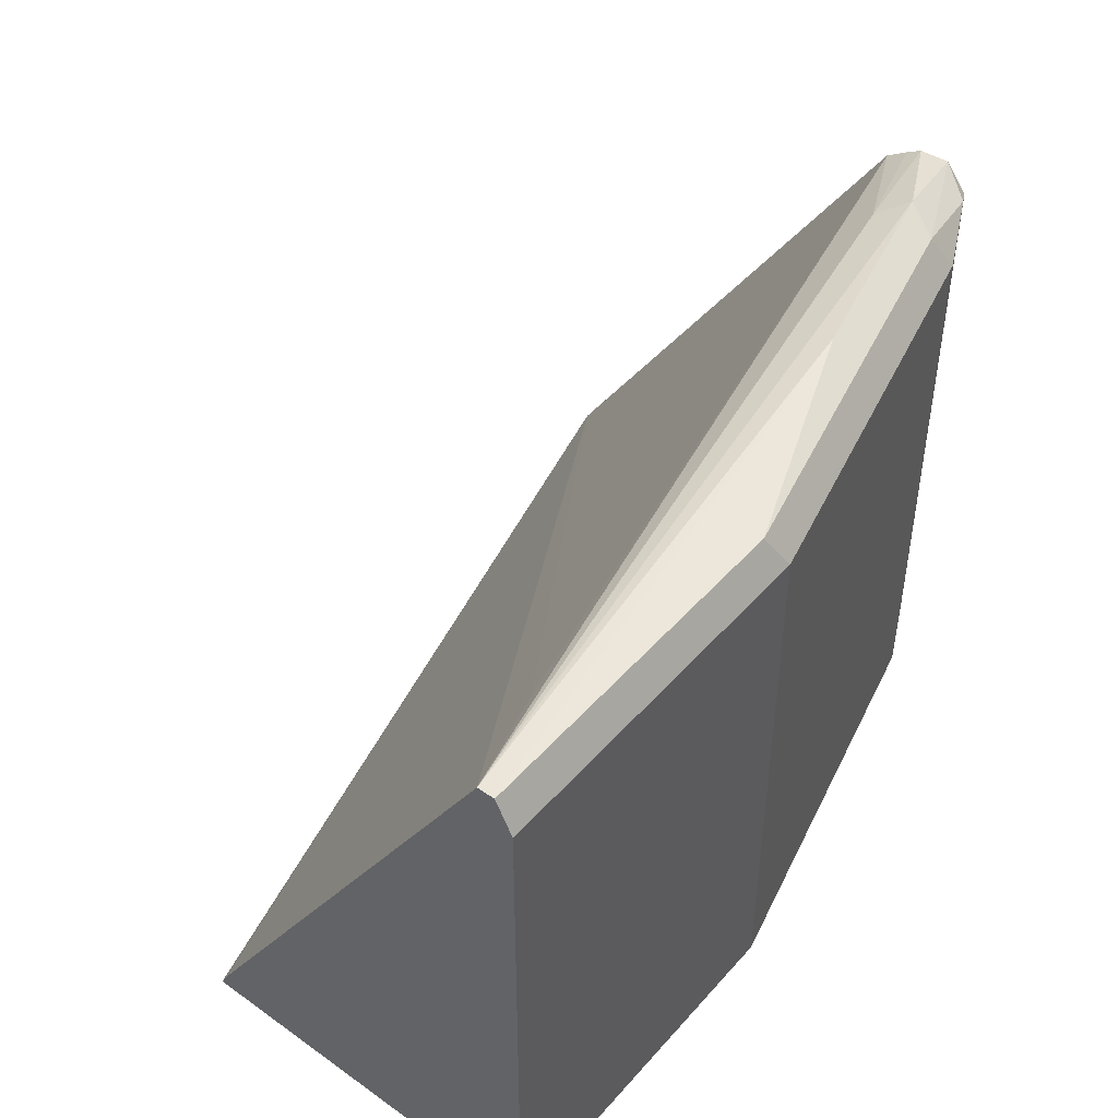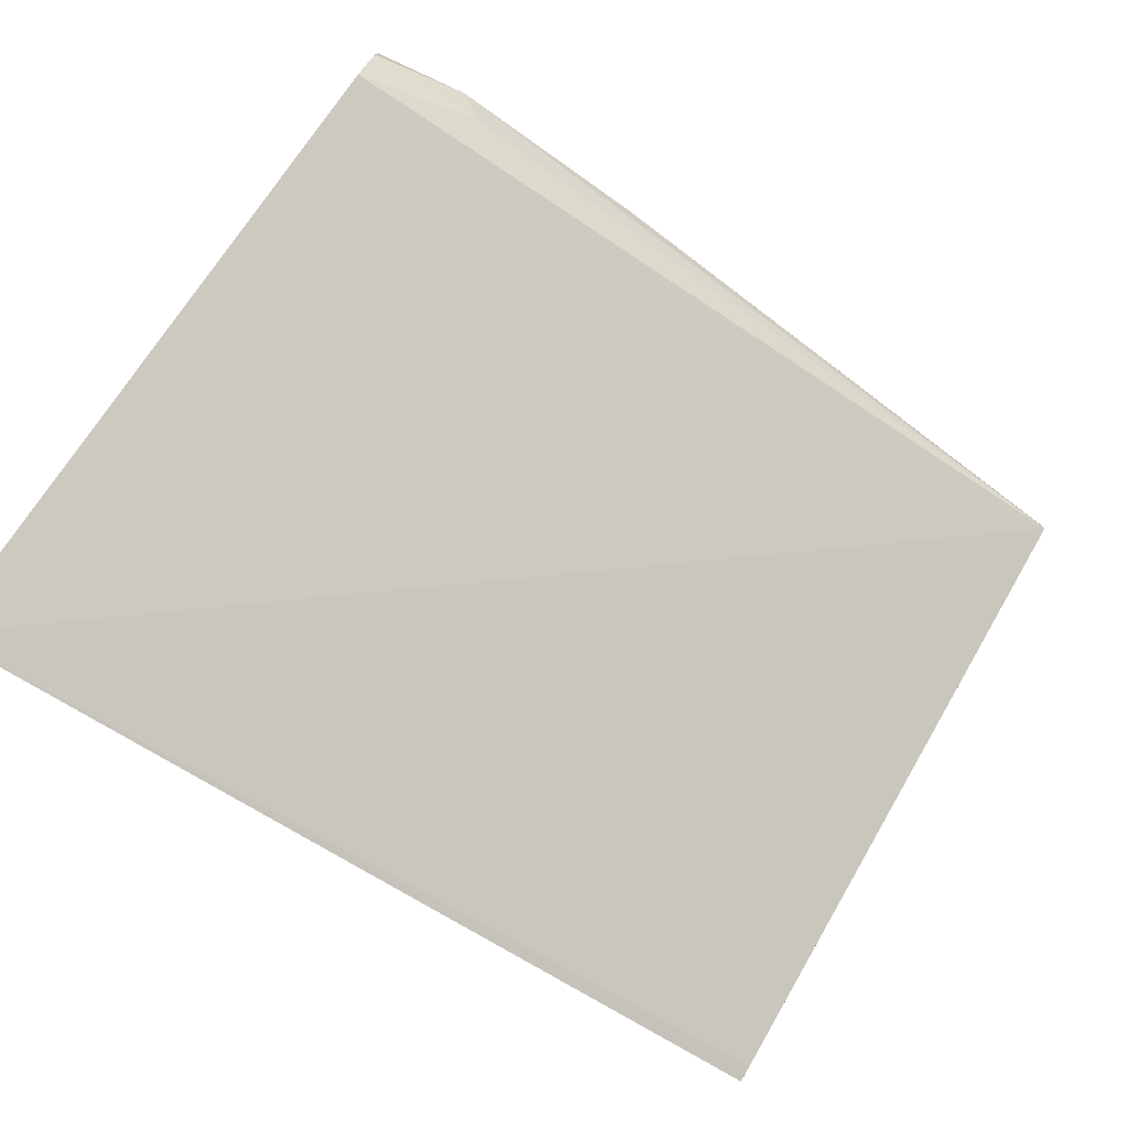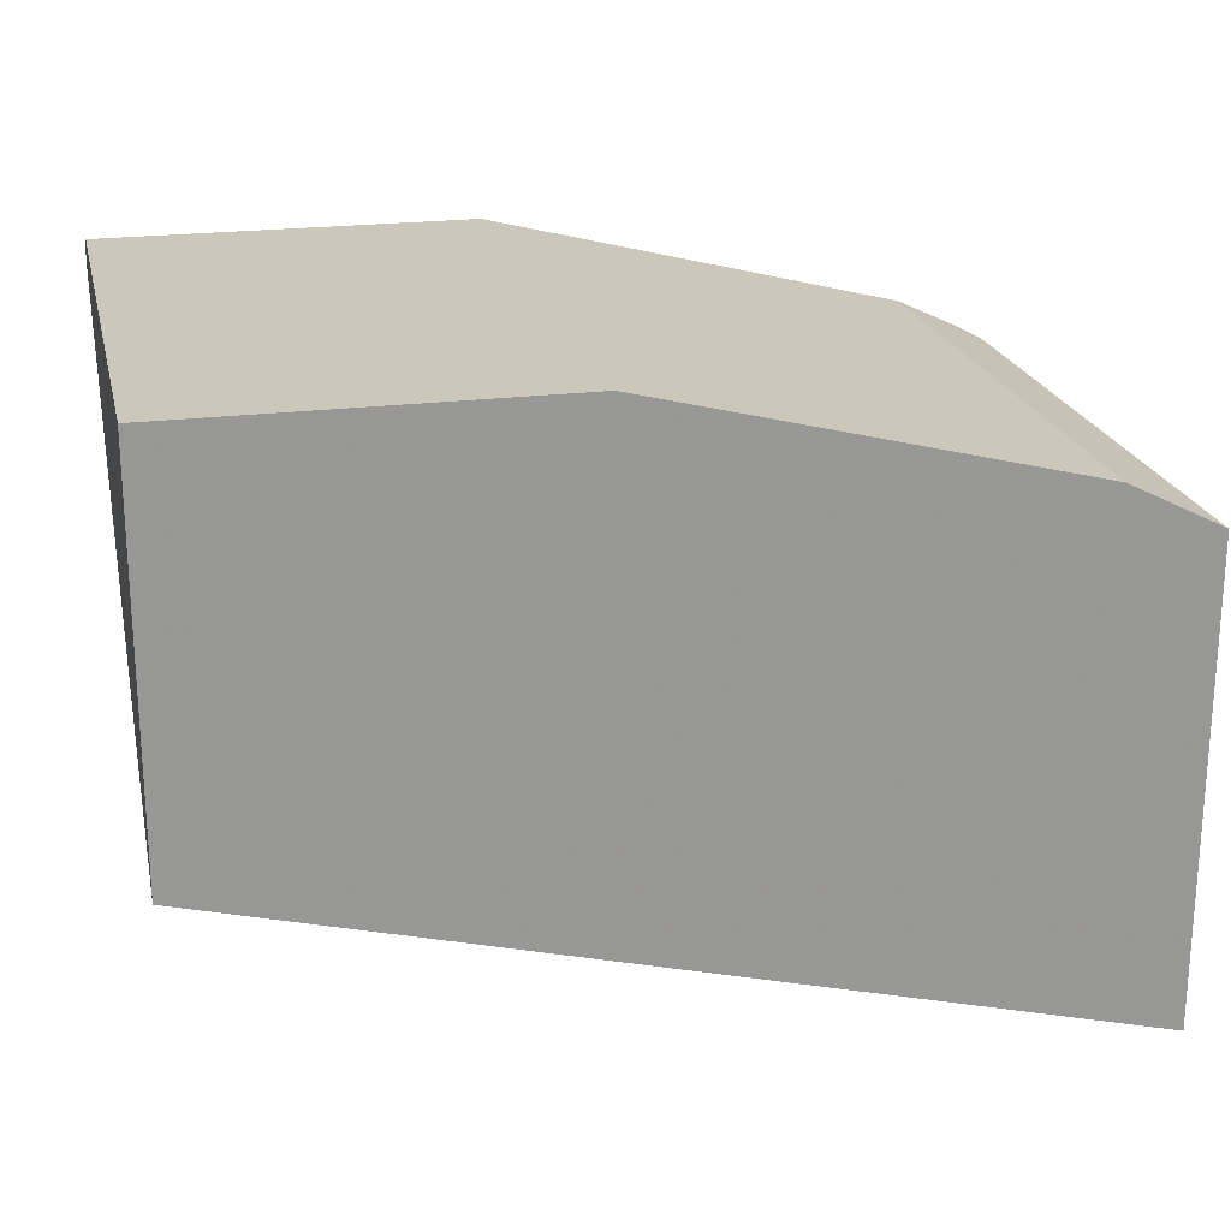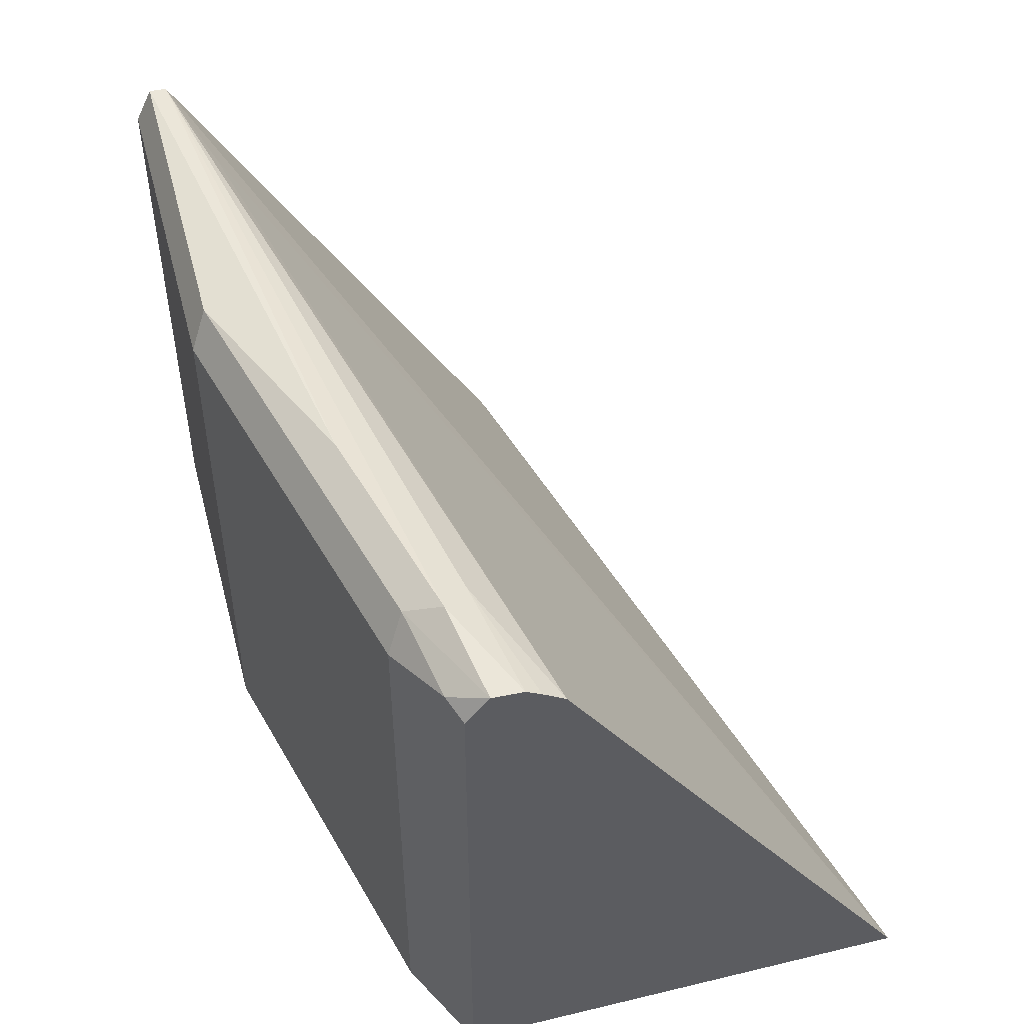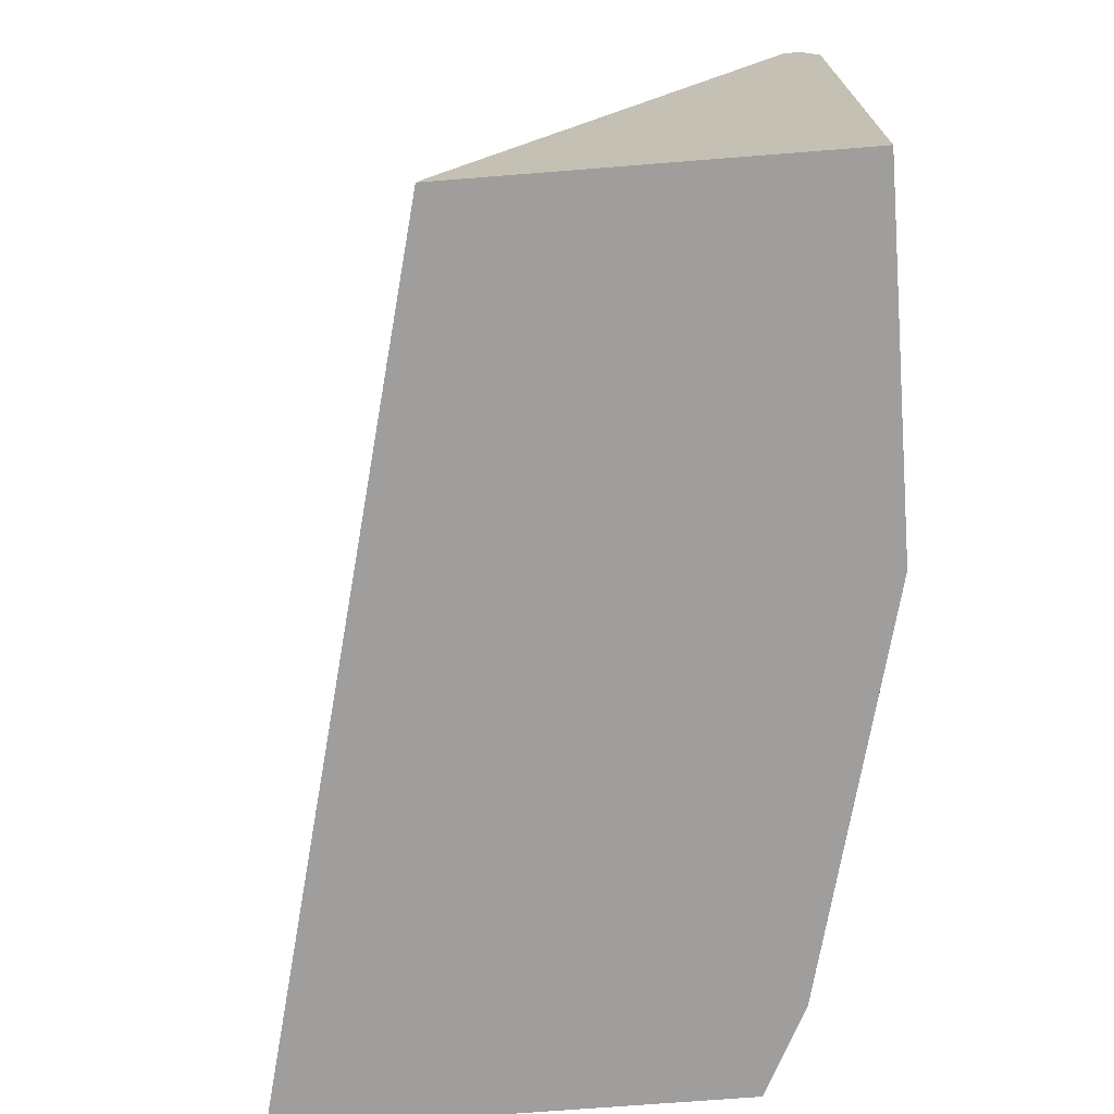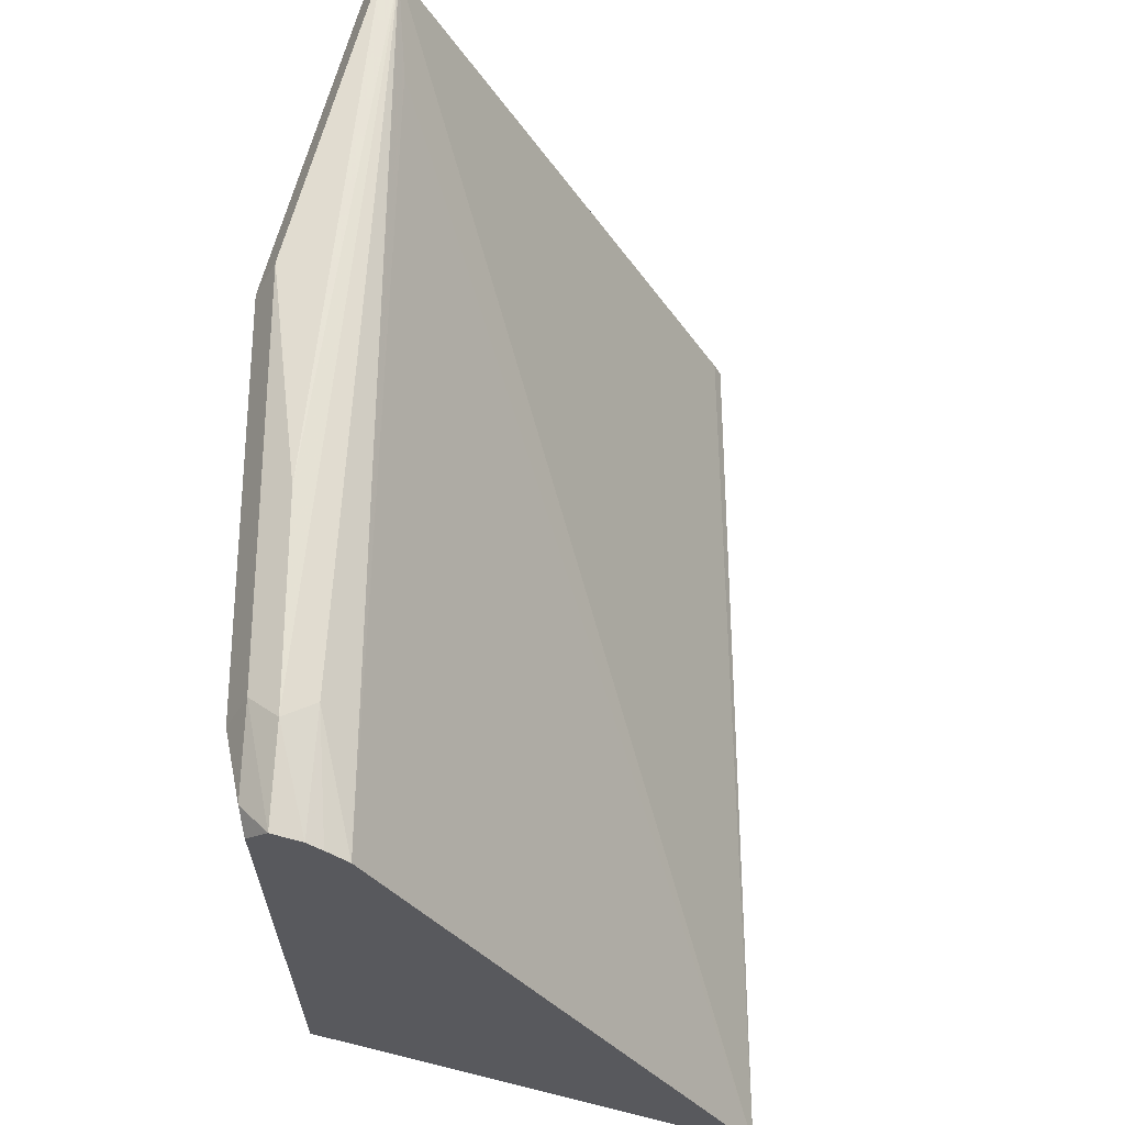
<metadata>
{"format":"obj","ext":"obj","renderer":"f3d","projection":"perspective","resolution":1024,"background":"white","views":[{"elev":46.9,"azim":-51.1,"up":"+Y"},{"elev":-78.7,"azim":144.5,"up":"+Z"},{"elev":21.7,"azim":-12.8,"up":"+Z"},{"elev":49.6,"azim":75.2,"up":"+Y"},{"elev":-71.0,"azim":-85.5,"up":"+Y"},{"elev":63.3,"azim":104.1,"up":"+Y"}]}
</metadata>
<code>
v 0.3141 0.1466 0.9005
v 0.2303 0.1466 0.9214
v 0.1396 0.1396 0.9563
v 0.3071 0.1396 0.9144
v 0.3514 0.1396 0.8935
v 0.3514 0.1389 0.8811
v 0.3036 0.1413 0.89
v -0.0009156 0.1396 0.9493
v -0.0009156 0.1396 0.9563
v 0.1466 0.1256 0.9633
v 0.3141 0.1256 0.9214
v 0.342 0.1326 0.9075
v 0.3246 0.1361 0.9109
v 0.3514 0.128 0.9028
v 0.3514 0.1353 0.8749
v 0.3514 0.1294 0.8661
v 0.04189 0.1326 0.9354
v 0.3514 -0.104 0.7154
v -0.0009156 -0.09772 0.8098
v -0.0009156 0.1256 0.9633
v 0.1466 -0.104 0.9633
v 0.3141 -0.104 0.9214
v 0.342 -0.104 0.9075
v 0.3514 -0.104 0.9028
v -0.0009156 -0.104 0.8066
v -0.0009156 -0.104 0.9633
f 10 20 26
f 8 16 17
f 8 20 9
f 8 26 20
f 8 18 19
f 8 19 25
f 8 17 18
f 10 26 21
f 8 25 26
f 10 21 22
f 18 26 25
f 11 22 23
f 11 23 12
f 12 23 24
f 12 24 14
f 16 18 17
f 18 24 23
f 18 23 22
f 18 22 21
f 18 21 26
f 18 25 19
f 7 16 8
f 10 22 11
f 7 15 16
f 5 24 18
f 5 13 12
f 6 15 7
f 1 2 3
f 1 3 4
f 1 5 6
f 1 6 7
f 1 7 8
f 1 8 2
f 2 8 9
f 2 9 3
f 3 9 20
f 1 4 5
f 3 10 11
f 3 20 10
f 5 16 15
f 5 15 6
f 5 14 24
f 5 18 16
f 4 13 5
f 4 12 13
f 4 11 12
f 3 11 4
f 5 12 14

</code>
